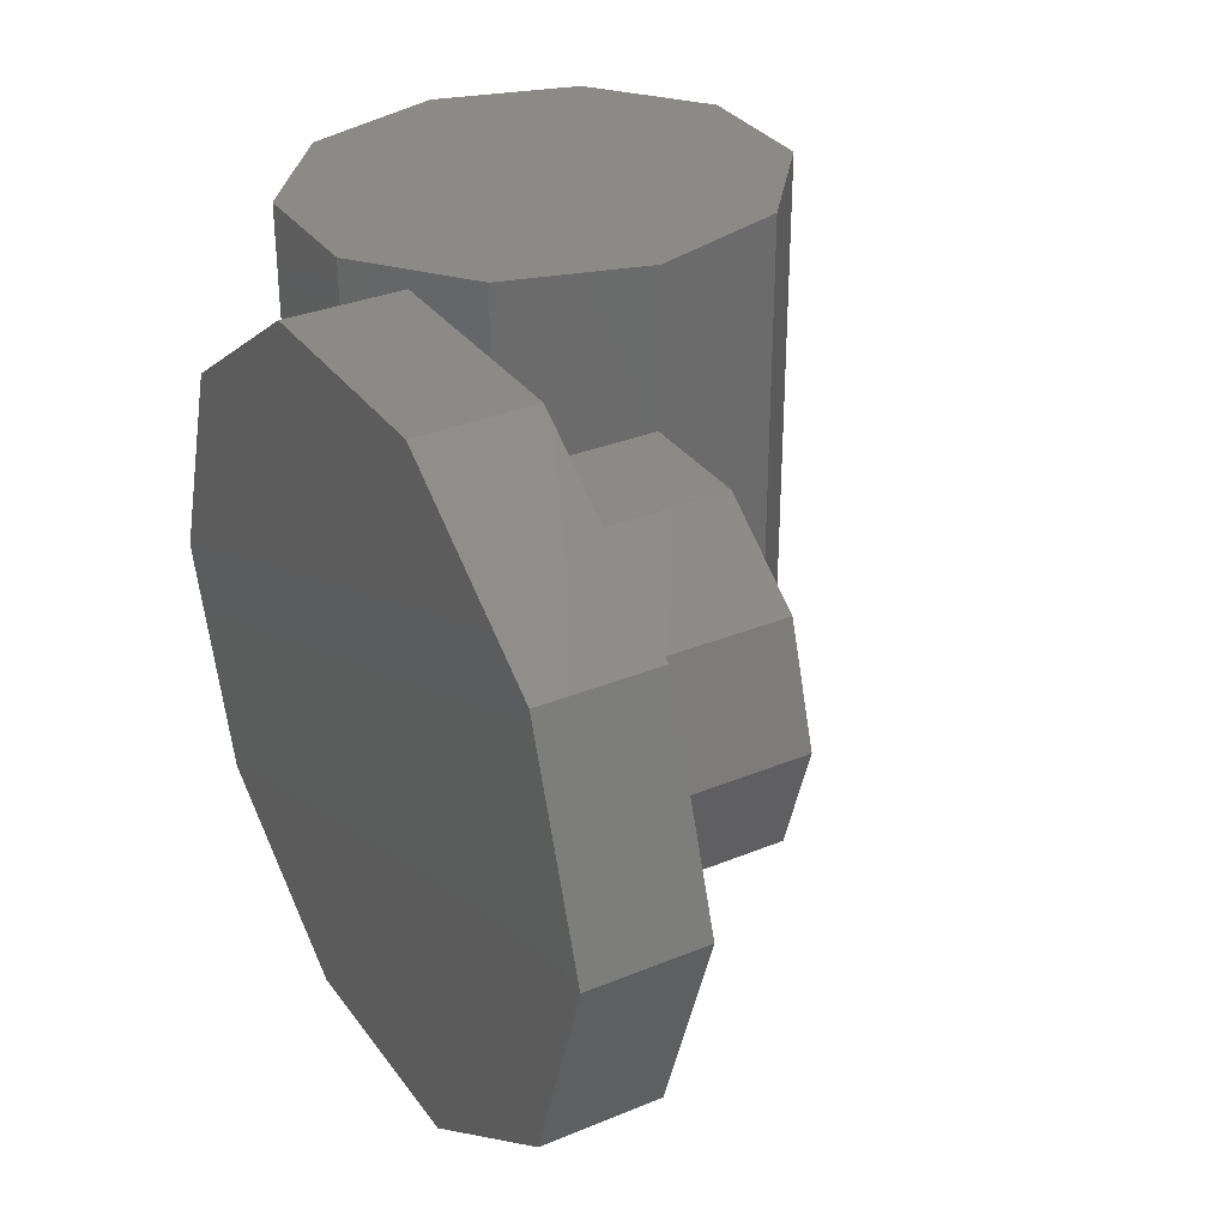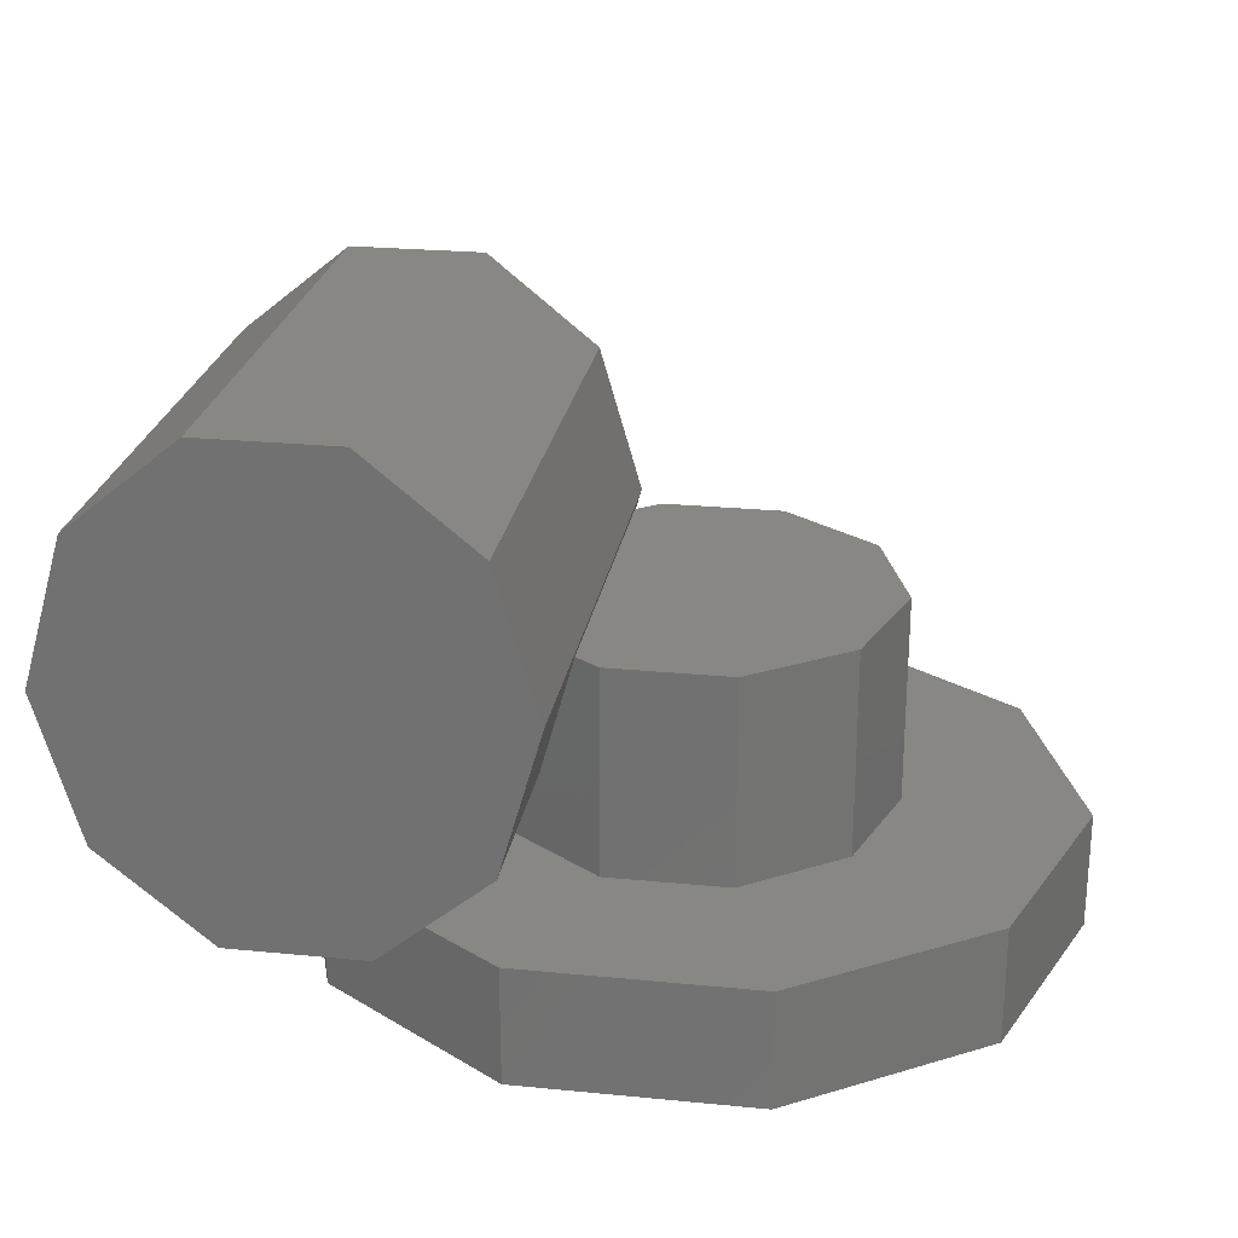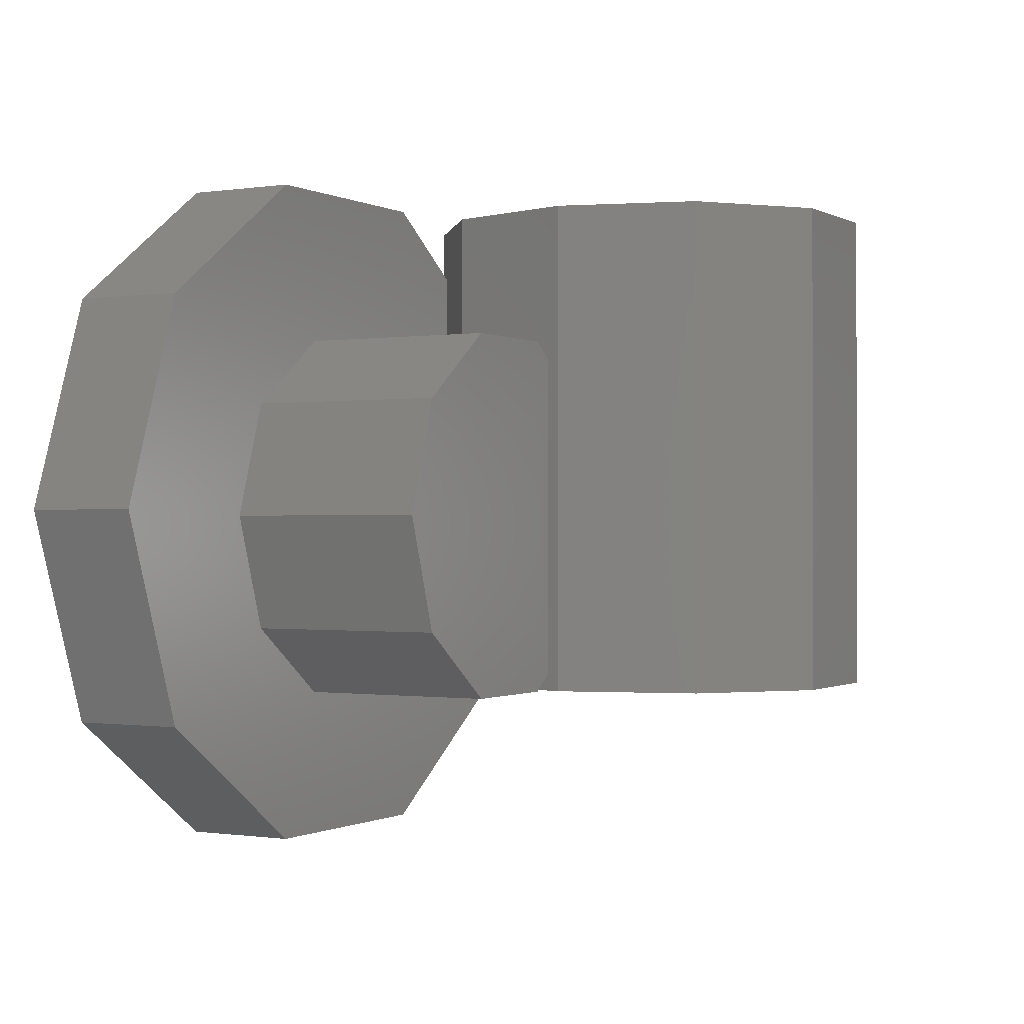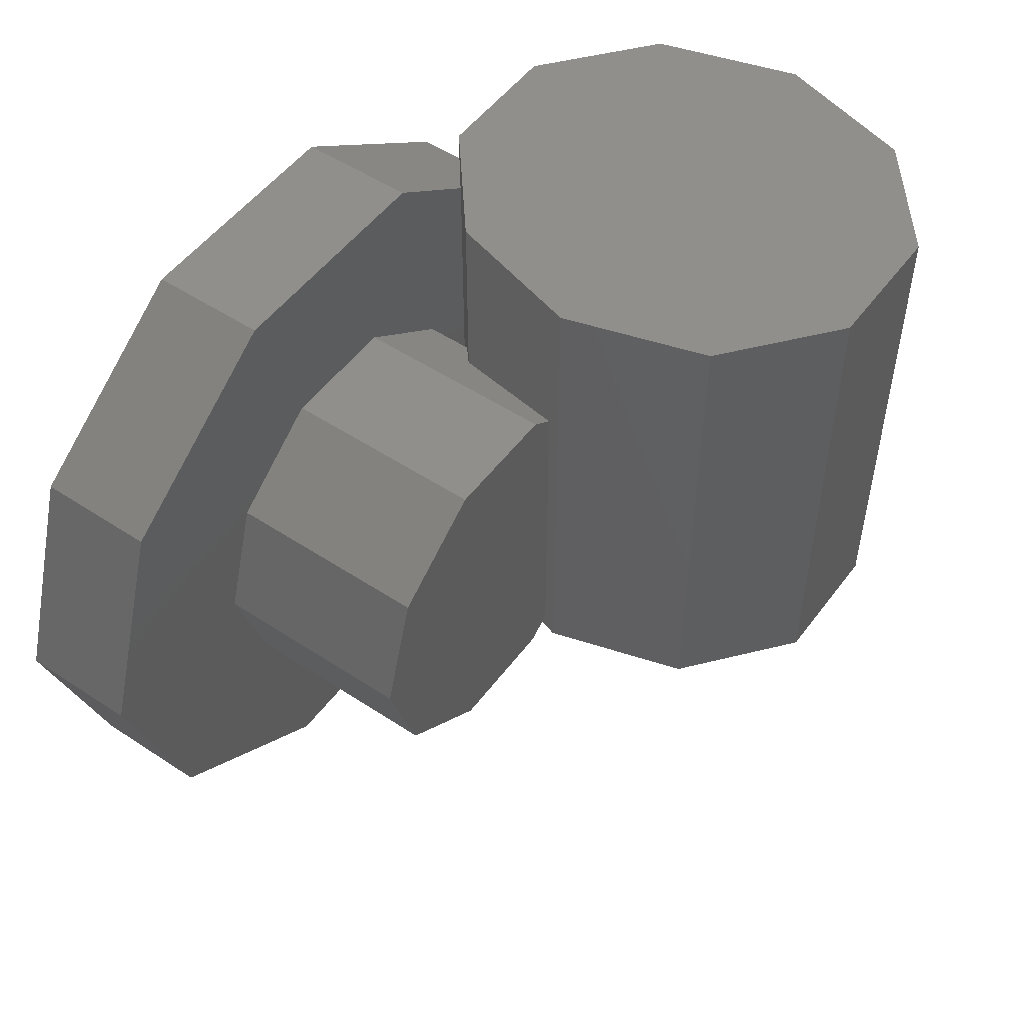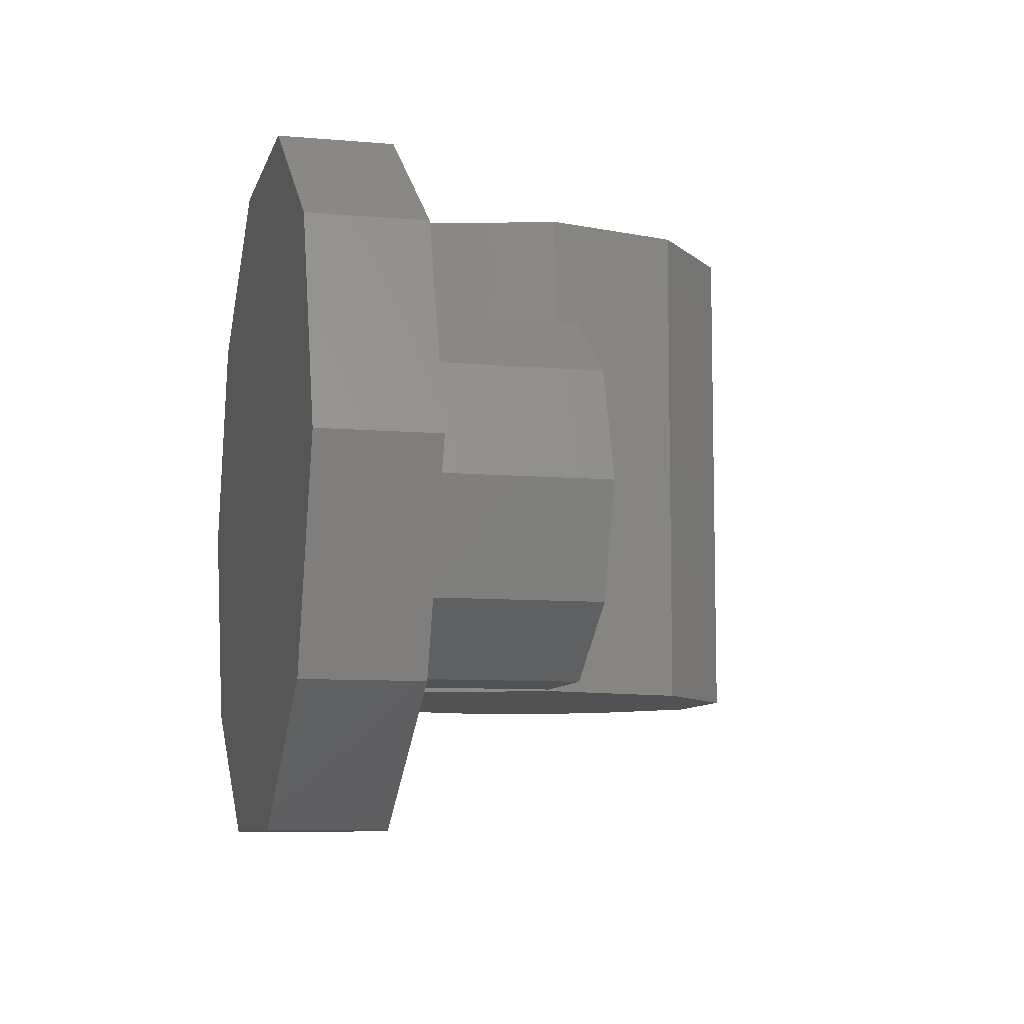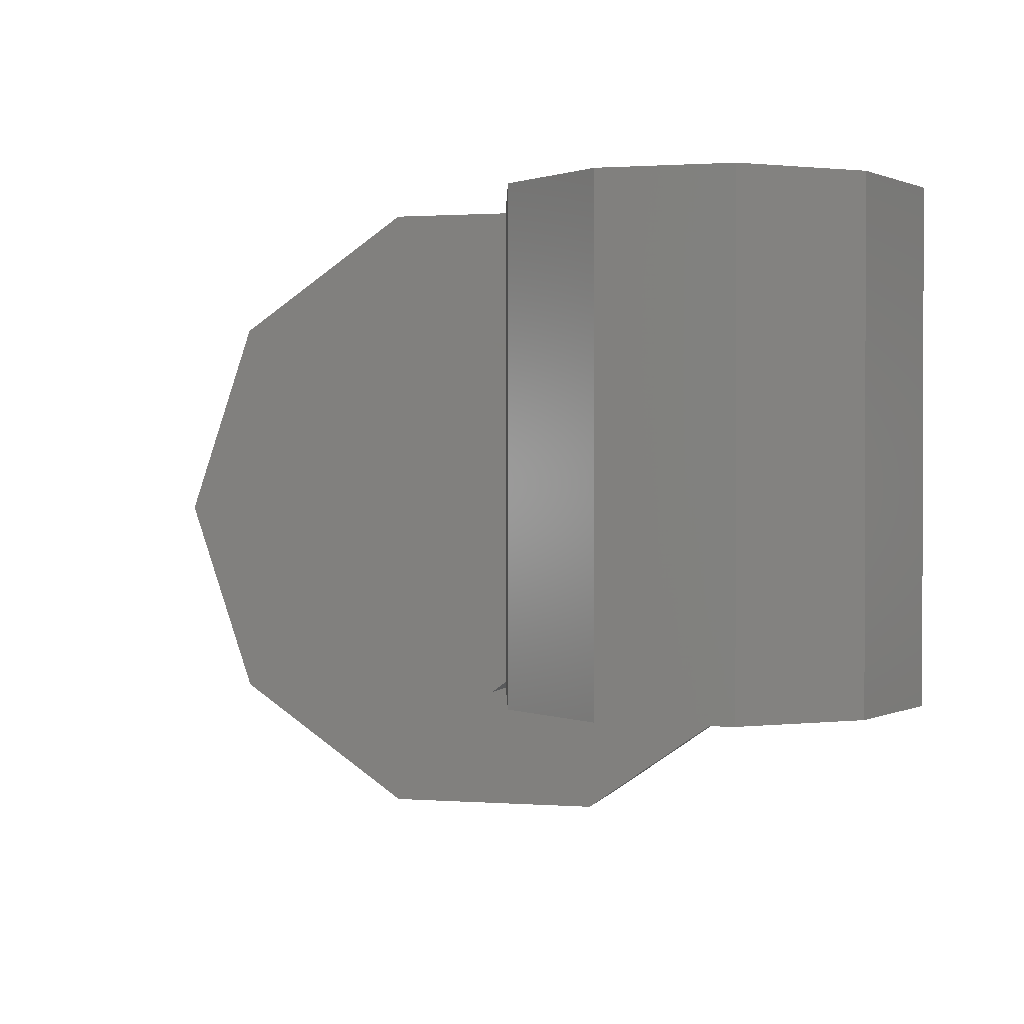
<metadata>
{"format":"stl","ext":"stl","renderer":"f3d","projection":"perspective","resolution":1024,"background":"white","views":[{"elev":32.2,"azim":-120.0,"up":"+Y"},{"elev":24.7,"azim":-170.9,"up":"+Z"},{"elev":-0.5,"azim":-60.8,"up":"+Y"},{"elev":51.5,"azim":-54.4,"up":"+Y"},{"elev":-8.4,"azim":-103.6,"up":"+Y"},{"elev":1.1,"azim":15.4,"up":"+Y"}]}
</metadata>
<code>
# stl→obj: 66 verts, 120 faces
v -0.01565 0.171 -0.2788
v -0.1636 0.2744 -0.1868
v -0.01565 0.171 -0.1868
v -0.1636 0.2744 -0.2788
v -0.3464 0.2744 -0.1868
v -0.3464 0.2744 -0.2788
v -0.4943 0.171 -0.1868
v -0.4943 0.171 -0.2788
v -0.5508 0.003721 -0.2788
v -0.5508 0.003721 -0.1868
v -0.4943 -0.1636 -0.2788
v -0.4943 -0.1636 -0.1868
v -0.3464 -0.267 -0.1868
v -0.3464 -0.267 -0.2788
v -0.1636 -0.267 -0.1868
v -0.1636 -0.267 -0.2788
v -0.01565 -0.1636 -0.1868
v -0.01565 -0.1636 -0.2788
v 0.04085 0.003721 -0.2788
v 0.04085 0.003721 -0.1868
v -0.255 0.003721 -0.2788
v -0.255 0.003721 -0.1868
v -0.1331 0.09113 -0.1873
v -0.2099 0.1476 -0.02415
v -0.1331 0.09113 -0.02415
v -0.2099 0.1476 -0.1873
v -0.3048 0.1476 -0.02415
v -0.3048 0.1476 -0.1873
v -0.3816 0.09113 -0.02415
v -0.3816 0.09113 -0.1873
v -0.411 -0.000277 -0.1873
v -0.411 -0.000277 -0.02415
v -0.3816 -0.09169 -0.1873
v -0.3816 -0.09169 -0.02415
v -0.3048 -0.1482 -0.02415
v -0.3048 -0.1482 -0.1873
v -0.2099 -0.1482 -0.02415
v -0.2099 -0.1482 -0.1873
v -0.1331 -0.09169 -0.02415
v -0.1331 -0.09169 -0.1873
v -0.1037 -0.000276 -0.1873
v -0.1037 -0.000276 -0.02415
v -0.2573 -0.000277 -0.1873
v -0.2573 -0.000277 -0.02415
v 0.03132 0.2639 0.1705
v 0.1173 -0.1485 0.1002
v 0.1173 0.2639 0.1002
v 0.03132 -0.1485 0.1705
v -0.07499 0.2639 0.1705
v -0.07499 -0.1485 0.1705
v -0.161 0.2639 0.1002
v -0.161 -0.1485 0.1002
v -0.1939 -0.1485 -0.01335
v -0.1939 0.2639 -0.01335
v -0.161 -0.1485 -0.127
v -0.161 0.2639 -0.127
v -0.07499 0.2639 -0.1972
v -0.07499 -0.1485 -0.1972
v 0.03132 0.2639 -0.1972
v 0.03132 -0.1485 -0.1972
v 0.1173 0.2639 -0.127
v 0.1173 -0.1485 -0.127
v 0.1502 -0.1485 -0.01335
v 0.1502 0.2639 -0.01335
v -0.02184 0.2639 -0.01335
v -0.02184 -0.1485 -0.01335
f 1 2 3
f 2 1 4
f 4 5 2
f 5 4 6
f 6 7 5
f 7 6 8
f 9 7 8
f 7 9 10
f 11 10 9
f 10 11 12
f 11 13 12
f 13 11 14
f 14 15 13
f 15 14 16
f 16 17 15
f 17 16 18
f 17 19 20
f 19 17 18
f 20 1 3
f 1 20 19
f 21 4 1
f 21 6 4
f 21 8 6
f 21 9 8
f 21 11 9
f 21 14 11
f 21 16 14
f 21 18 16
f 21 19 18
f 21 1 19
f 22 3 2
f 22 2 5
f 22 5 7
f 22 7 10
f 22 10 12
f 22 12 13
f 22 13 15
f 22 15 17
f 22 17 20
f 22 20 3
f 23 24 25
f 24 23 26
f 26 27 24
f 27 26 28
f 28 29 27
f 29 28 30
f 31 29 30
f 29 31 32
f 33 32 31
f 32 33 34
f 33 35 34
f 35 33 36
f 36 37 35
f 37 36 38
f 38 39 37
f 39 38 40
f 39 41 42
f 41 39 40
f 42 23 25
f 23 42 41
f 43 26 23
f 43 28 26
f 43 30 28
f 43 31 30
f 43 33 31
f 43 36 33
f 43 38 36
f 43 40 38
f 43 41 40
f 43 23 41
f 44 25 24
f 44 24 27
f 44 27 29
f 44 29 32
f 44 32 34
f 44 34 35
f 44 35 37
f 44 37 39
f 44 39 42
f 44 42 25
f 45 46 47
f 46 45 48
f 49 48 45
f 48 49 50
f 51 50 49
f 50 51 52
f 53 51 54
f 51 53 52
f 55 54 56
f 54 55 53
f 55 57 58
f 57 55 56
f 58 59 60
f 59 58 57
f 60 61 62
f 61 60 59
f 63 61 64
f 61 63 62
f 46 64 47
f 64 46 63
f 65 45 47
f 65 49 45
f 65 51 49
f 65 54 51
f 65 56 54
f 65 57 56
f 65 59 57
f 65 61 59
f 65 64 61
f 65 47 64
f 66 46 48
f 66 48 50
f 66 50 52
f 66 52 53
f 66 53 55
f 66 55 58
f 66 58 60
f 66 60 62
f 66 62 63
f 66 63 46

</code>
